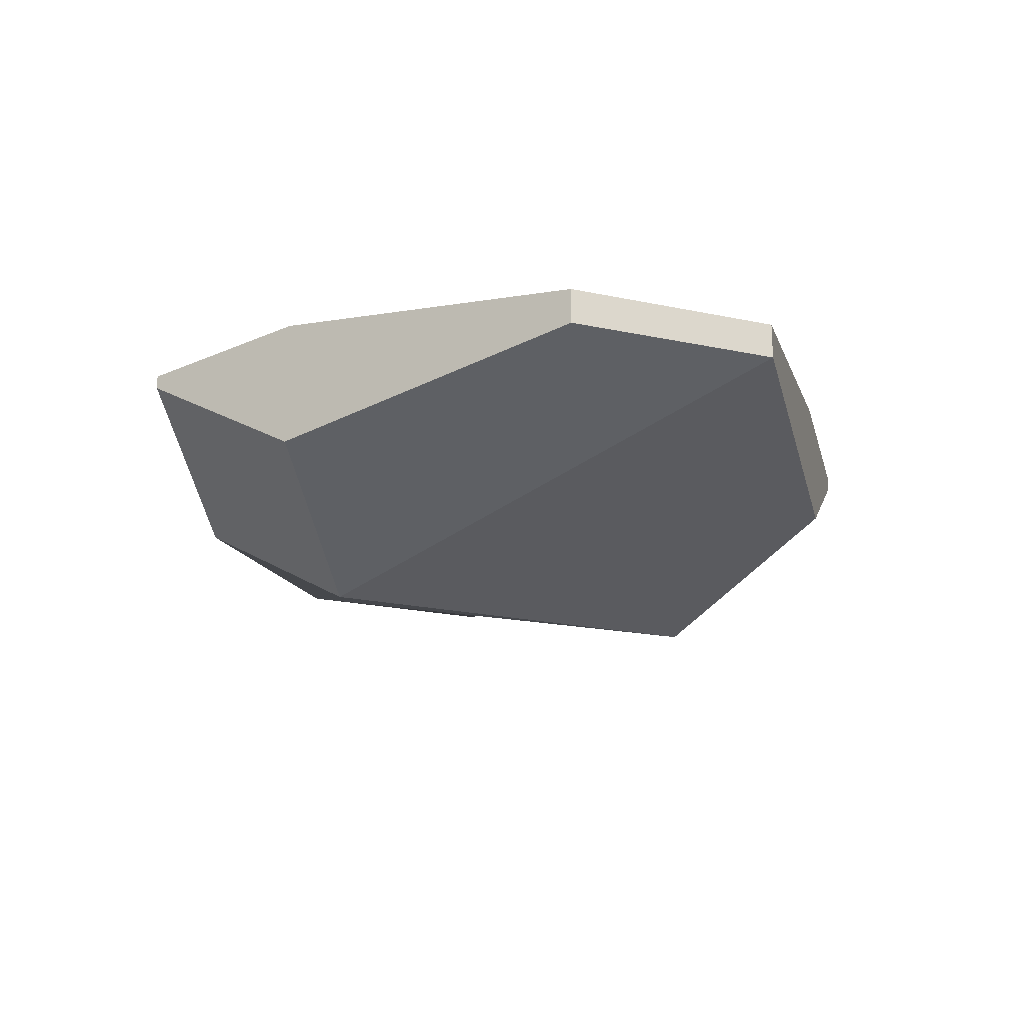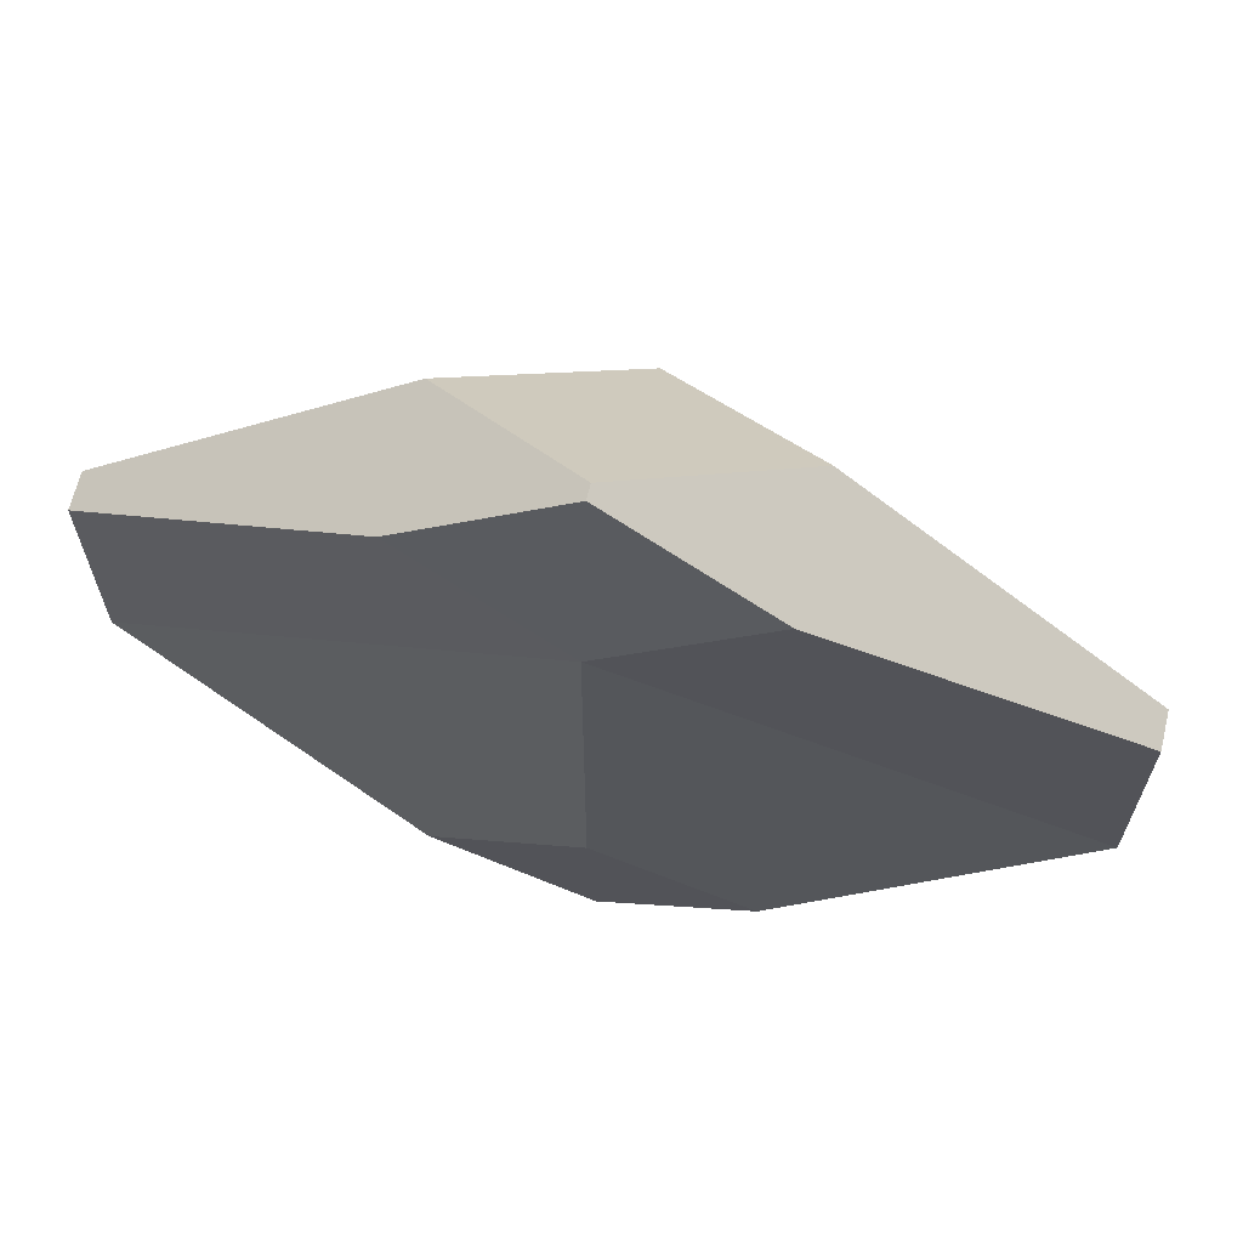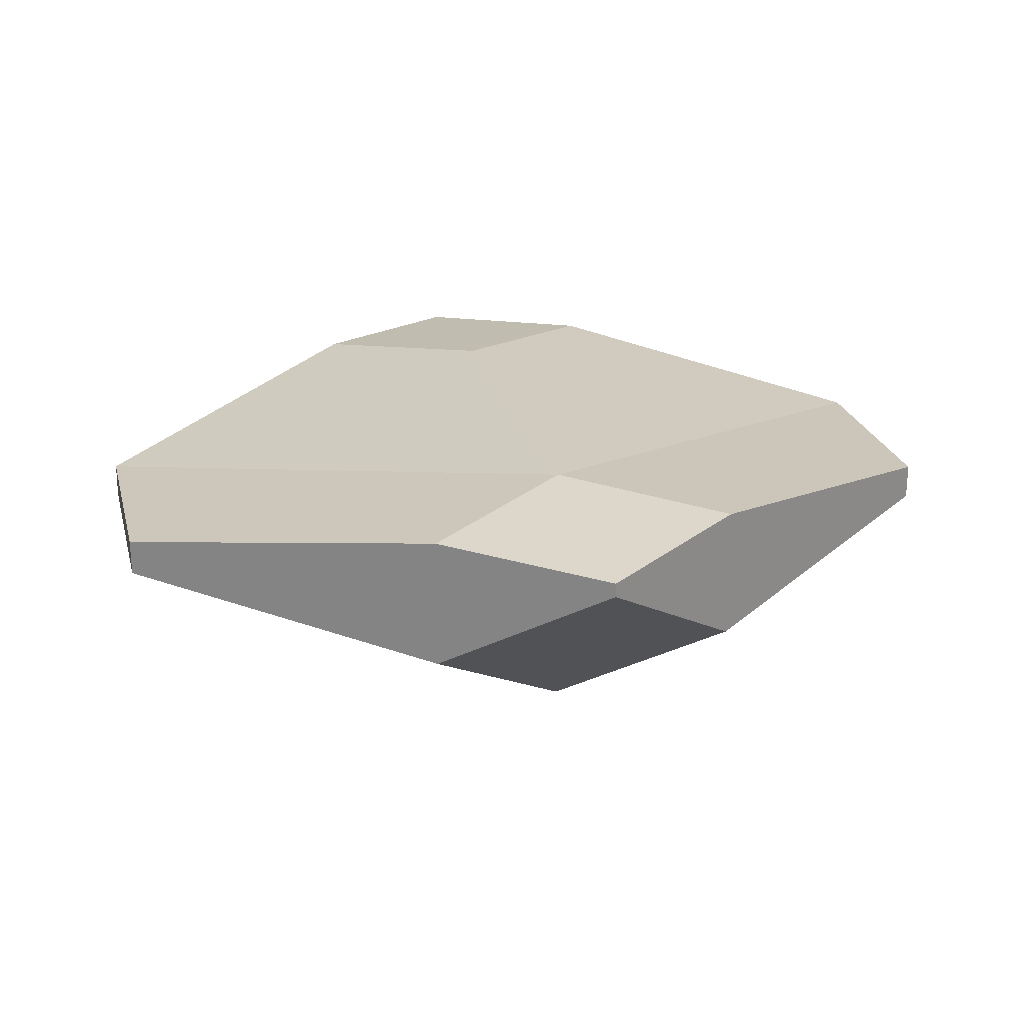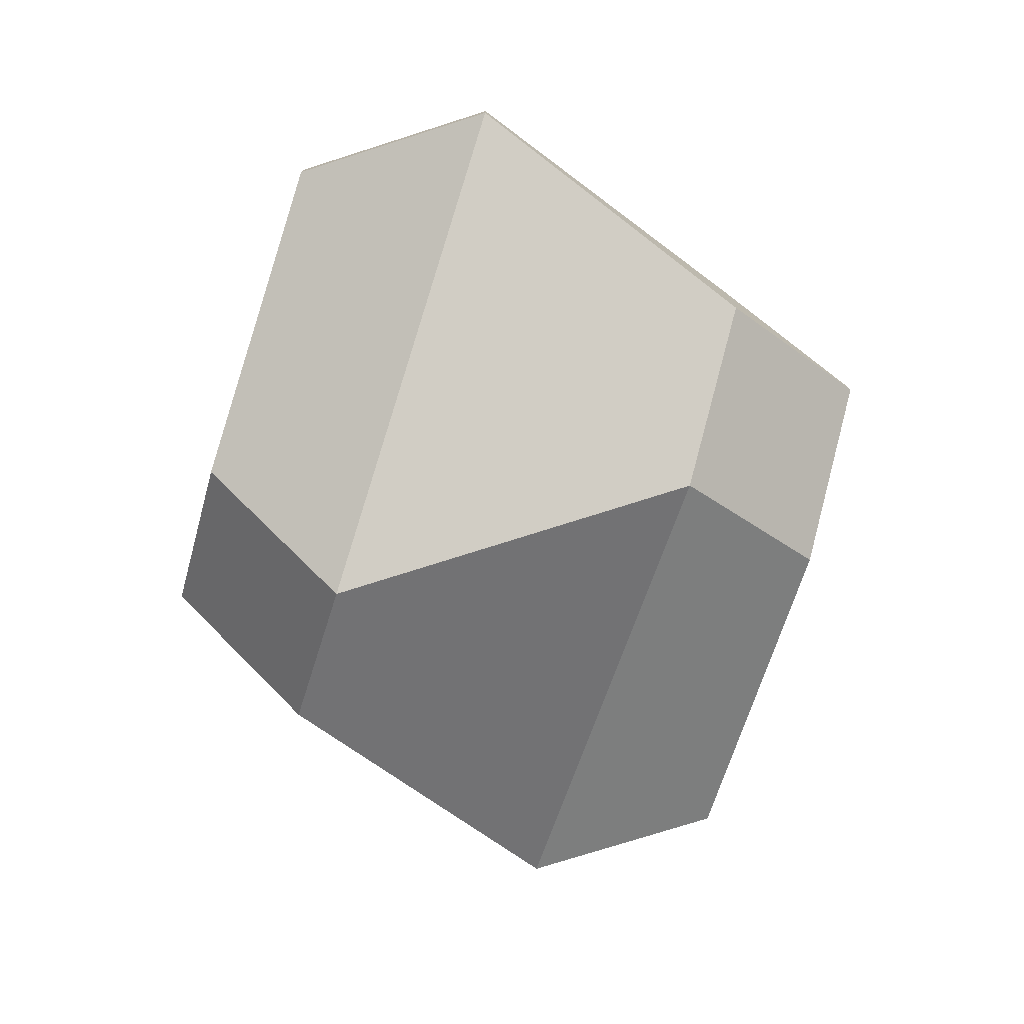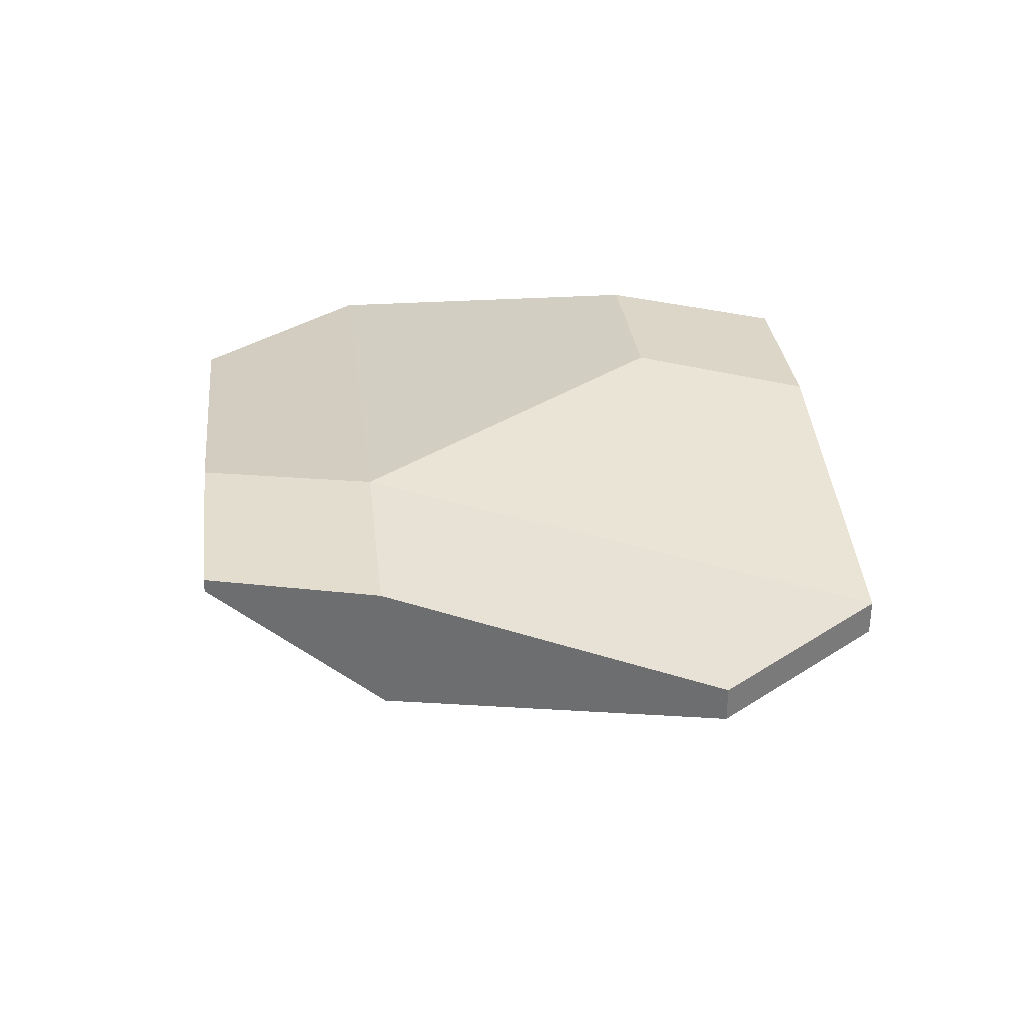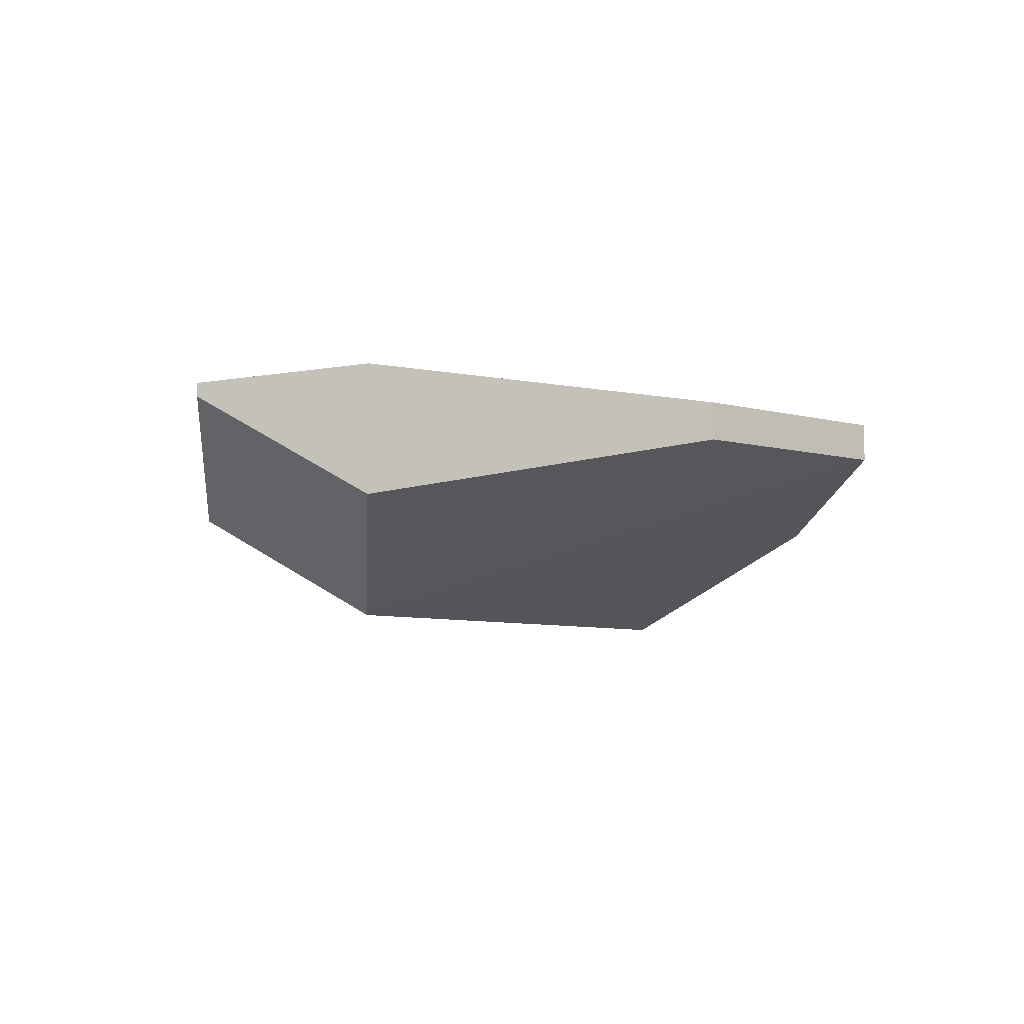
<metadata>
{"format":"obj","ext":"obj","renderer":"f3d","projection":"perspective","resolution":1024,"background":"white","views":[{"elev":-21.1,"azim":-111.0,"up":"+Y"},{"elev":65.7,"azim":-166.4,"up":"+Z"},{"elev":23.5,"azim":-13.7,"up":"+Y"},{"elev":-76.1,"azim":107.6,"up":"+Y"},{"elev":33.6,"azim":48.3,"up":"+Y"},{"elev":-6.9,"azim":50.9,"up":"+Y"}]}
</metadata>
<code>
v  286 -31.63 19.92
v  315.7 -34.53 40.92
v  371.4 -45.51 1.556
v  371.4 -45.51 -40.44
v  315.7 -34.53 -79.81
v  286 -31.63 -58.81
v  371.4 -52.5 -40.44
v  315.7 -60.37 -79.81
v  286 -39.37 -100.8
v  286 -36.62 -100.8
v  256.3 -60.37 -79.81
v  200.6 -52.5 -40.44
v  200.6 -45.51 -40.44
v  256.3 -34.53 -79.81
v  200.6 -45.51 1.556
v  256.3 -34.53 40.92
v  200.6 -52.5 1.556
v  256.3 -60.37 40.92
v  286 -39.37 61.92
v  286 -36.62 61.92
v  315.7 -60.37 40.92
v  371.4 -52.5 1.556
v  286 -81.37 19.92
v  286 -81.37 -58.81
g Hedra003
f 1 2 3 4
f 1 4 5 6
f 4 7 8 9
f 4 9 10 5
f 9 11 12 13
f 9 13 14 10
f 13 15 16 1
f 13 1 6 14
f 15 17 18 19
f 15 19 20 16
f 19 21 22 3
f 19 3 2 20
f 7 22 21 23
f 7 23 24 8
f 17 12 11 24
f 17 24 23 18
f 14 6 5 10
f 2 1 16 20
f 7 4 3 22
f 23 21 19 18
f 9 8 24 11
f 13 12 17 15

</code>
